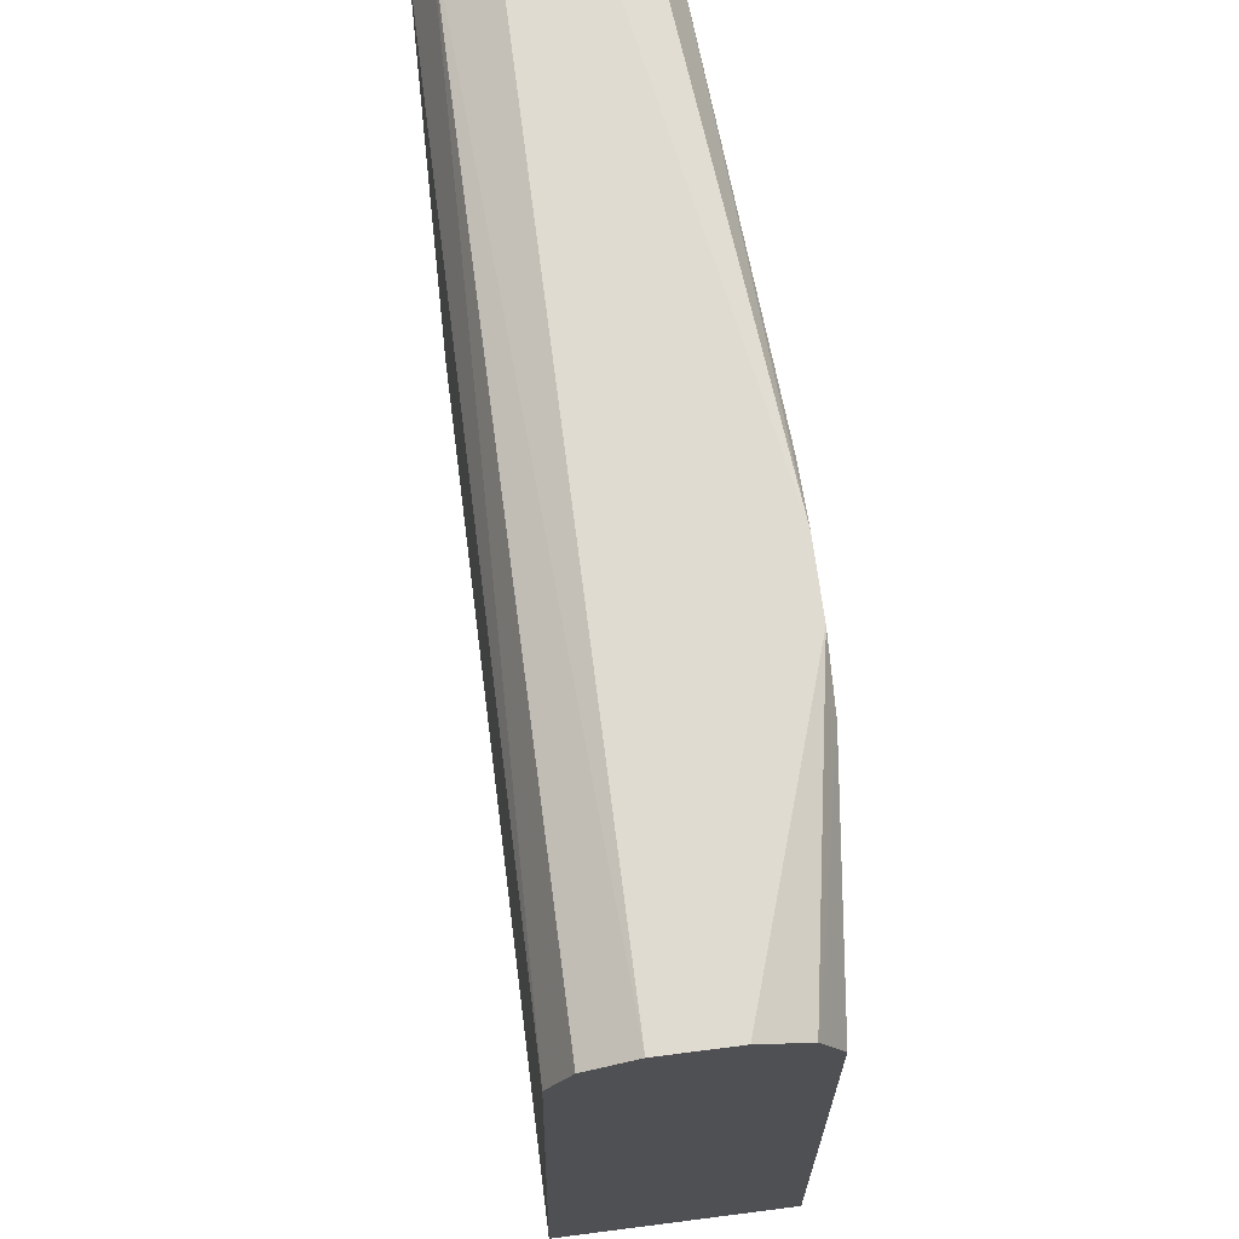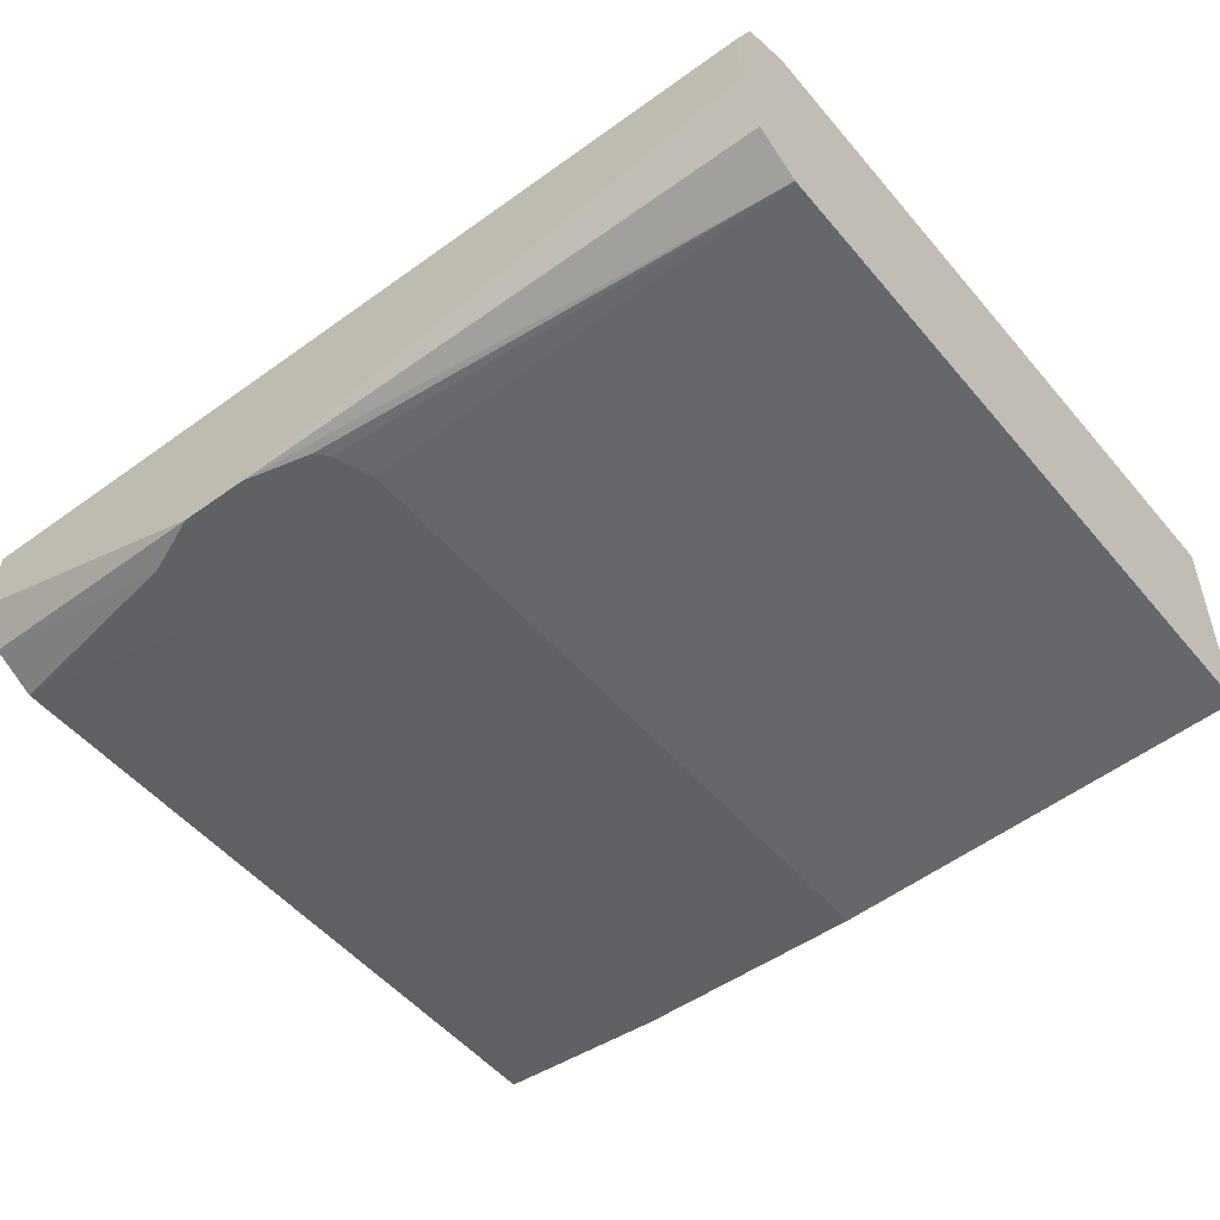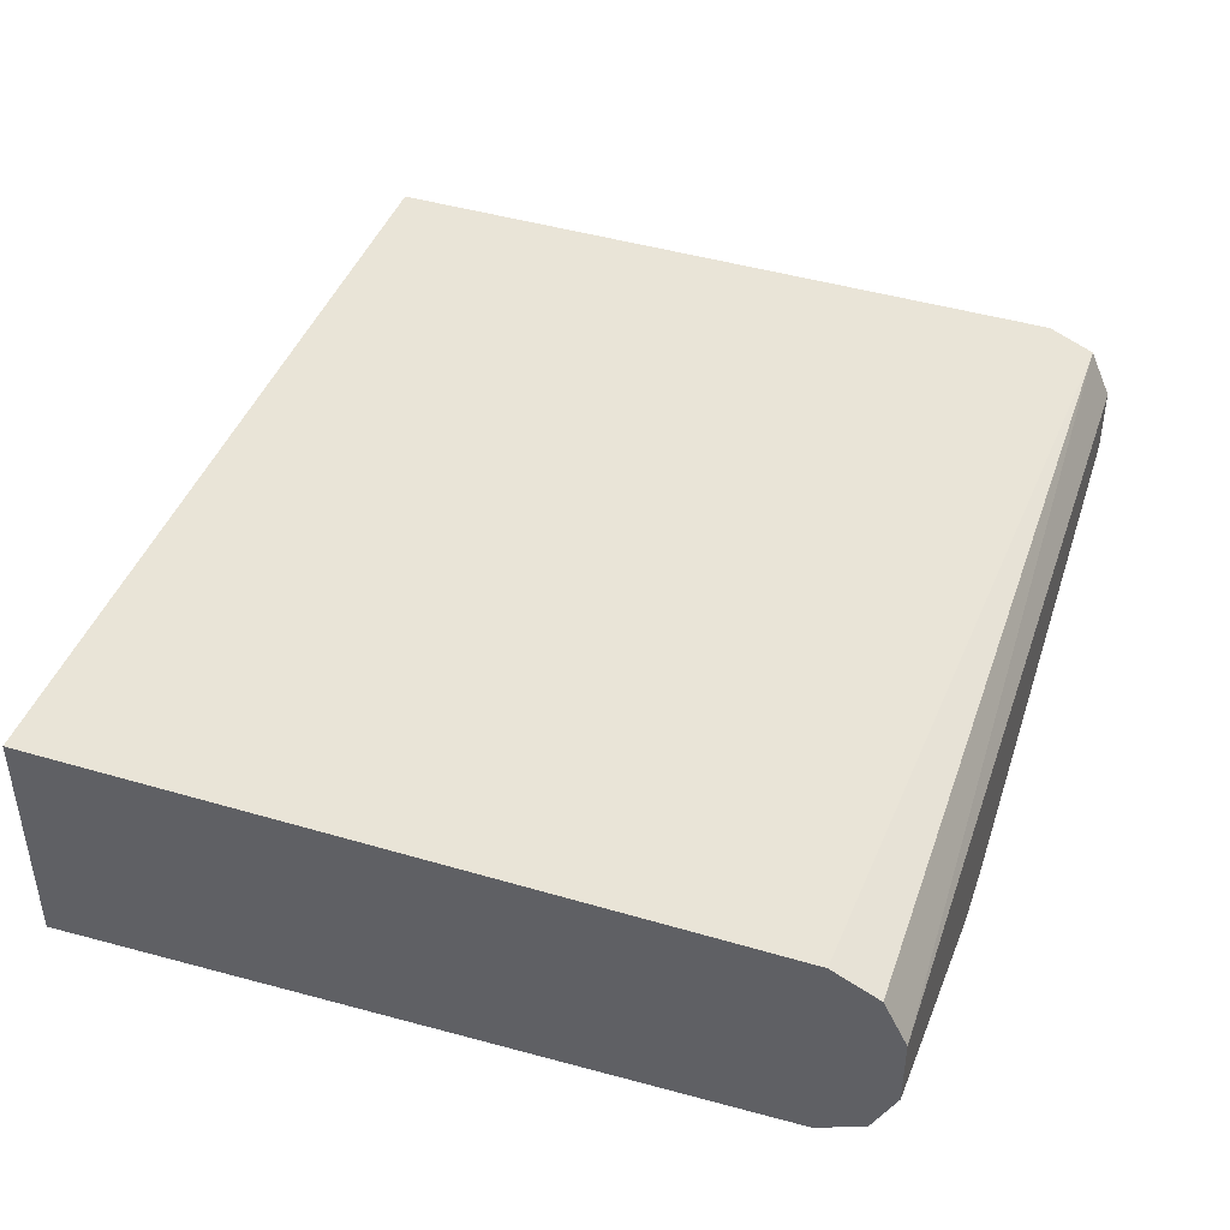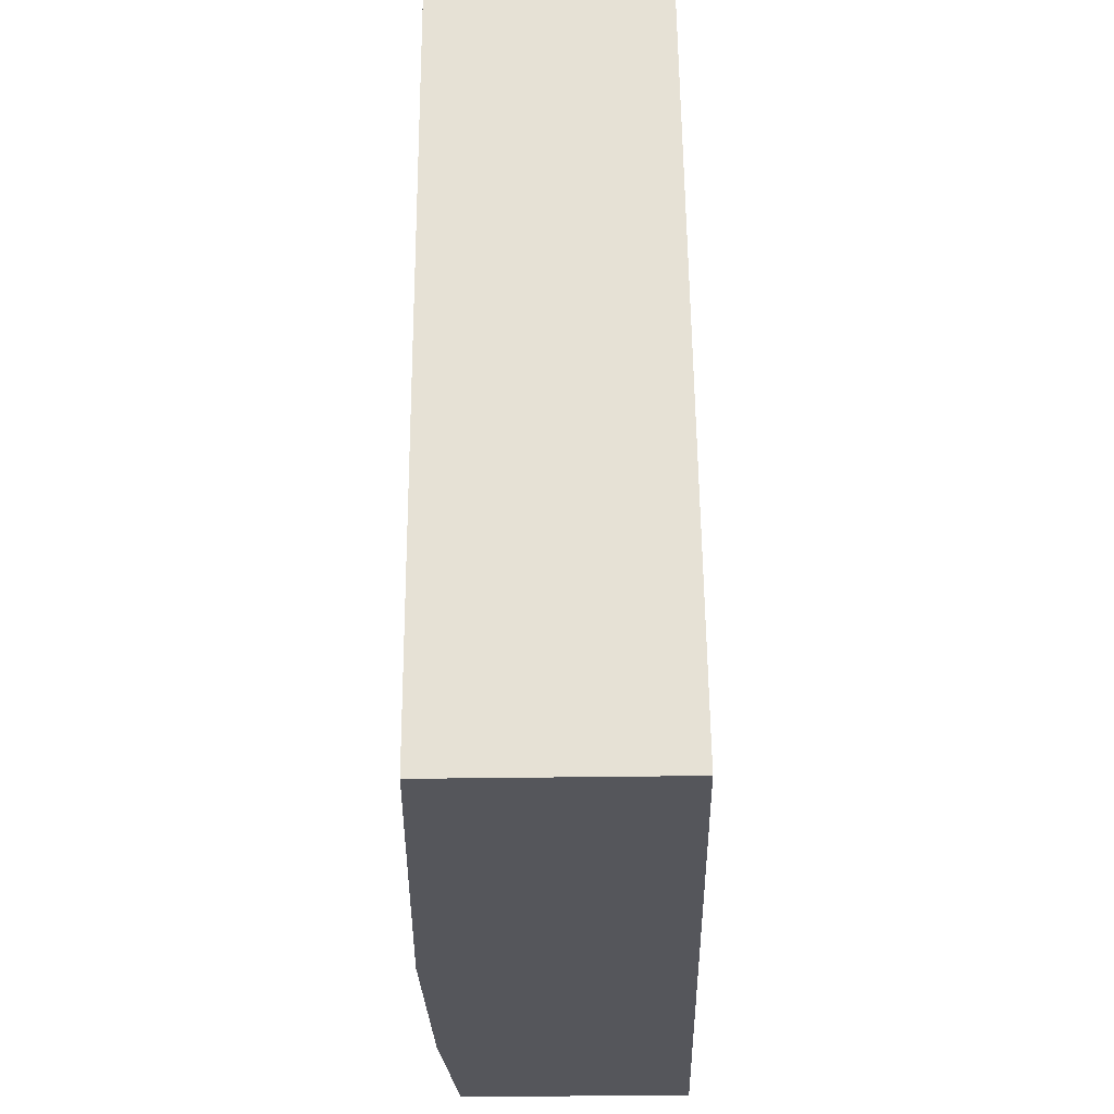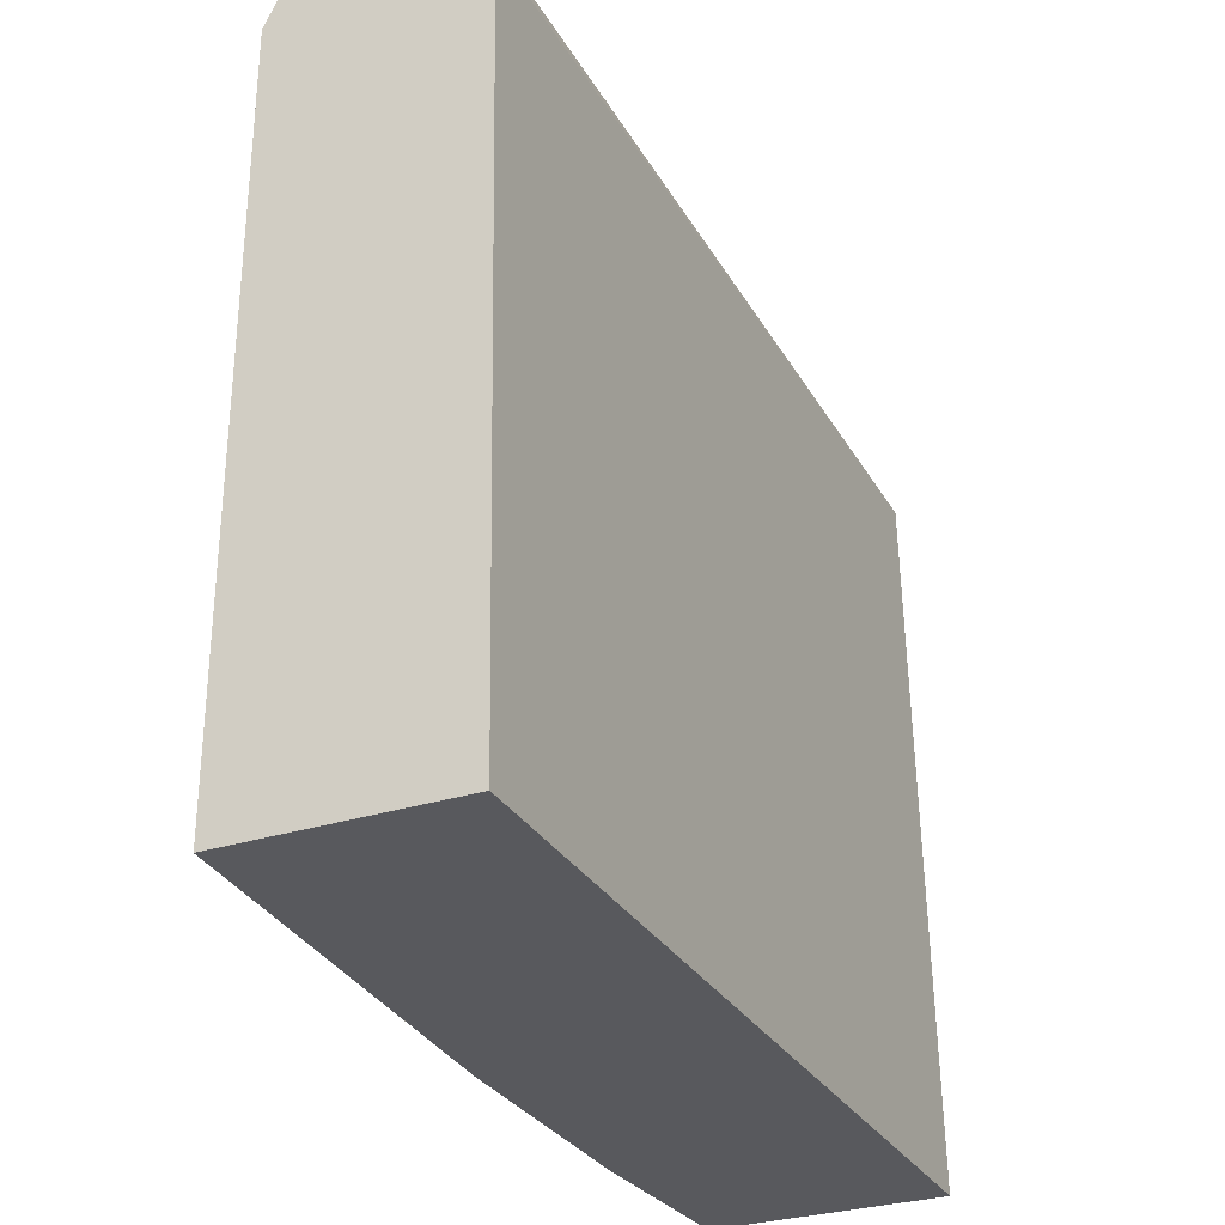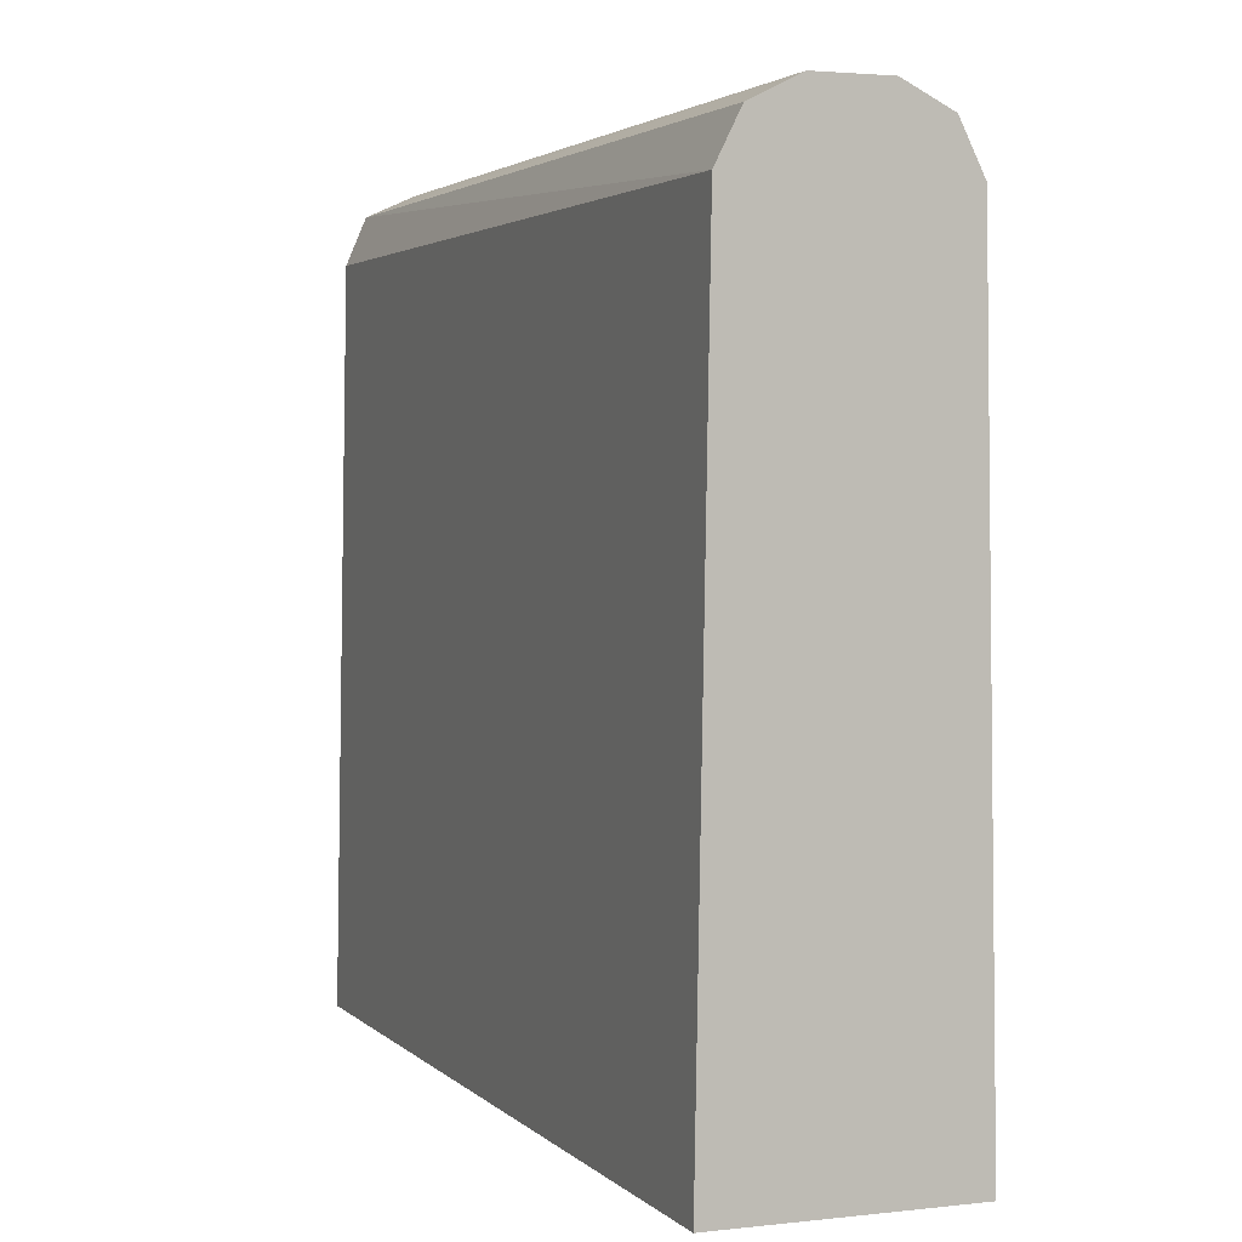
<metadata>
{"format":"obj","ext":"obj","renderer":"f3d","projection":"perspective","resolution":1024,"background":"white","views":[{"elev":69.9,"azim":-97.3,"up":"+Z"},{"elev":-50.0,"azim":38.4,"up":"+Y"},{"elev":42.4,"azim":-71.4,"up":"+Y"},{"elev":-26.3,"azim":91.6,"up":"+Z"},{"elev":-30.0,"azim":115.0,"up":"+Z"},{"elev":2.8,"azim":-111.4,"up":"+Z"}]}
</metadata>
<code>
v -0.001268 -0.1615 -0.08611
v -0.001268 -0.1579 0.1184
v -0.001268 -0.0951 -0.08611
v 0.05232 -0.1647 -0.08611
v 0.05274 -0.1647 0.1119
v -0.001268 -0.1517 0.1307
v 0.05922 -0.1647 0.1265
v 0.06148 -0.1647 0.131
v -0.001268 -0.09868 0.1184
v 0.2531 -0.0951 -0.08611
v 0.125 -0.1647 -0.08611
v -0.001268 -0.1513 0.1316
v 0.07896 -0.1647 0.1382
v -0.001268 -0.1053 0.1316
v 0.2531 -0.1044 0.1318
v 0.2531 -0.09868 0.1184
v 0.2531 -0.1579 -0.08611
v 0.125 -0.1647 0.1186
v -0.001268 -0.1382 0.1382
v 0.09868 -0.1647 0.1382
v -0.001268 -0.1158 0.1369
v 0.2531 -0.1184 0.1382
v -0.001268 -0.1184 0.1382
v 0.2531 -0.1579 0.1184
v 0.1211 -0.1647 0.1299
v 0.1177 -0.1647 0.1335
v 0.2531 -0.1525 0.1292
v 0.2531 -0.1513 0.1316
v 0.2531 -0.1382 0.1382
f 11 17 24
f 10 24 17
f 10 27 24
f 10 28 27
f 10 29 28
f 9 15 16
f 10 15 22
f 10 16 15
f 11 24 18
f 9 14 15
f 10 22 29
f 12 13 19
f 20 27 28
f 13 29 22
f 13 22 23
f 13 23 19
f 14 21 15
f 15 21 23
f 15 23 22
f 18 24 25
f 20 26 24
f 20 24 27
f 20 28 29
f 24 26 25
f 8 13 12
f 13 20 29
f 6 8 12
f 4 26 20
f 4 8 7
f 1 2 6
f 1 6 12
f 1 12 19
f 1 19 23
f 1 23 21
f 1 21 14
f 1 14 9
f 1 9 3
f 1 3 10
f 1 10 17
f 1 17 11
f 1 11 4
f 4 7 5
f 1 5 2
f 1 4 5
f 4 20 13
f 4 25 26
f 4 18 25
f 4 11 18
f 4 13 8
f 3 9 16
f 2 8 6
f 2 7 8
f 2 5 7
f 3 16 10

</code>
